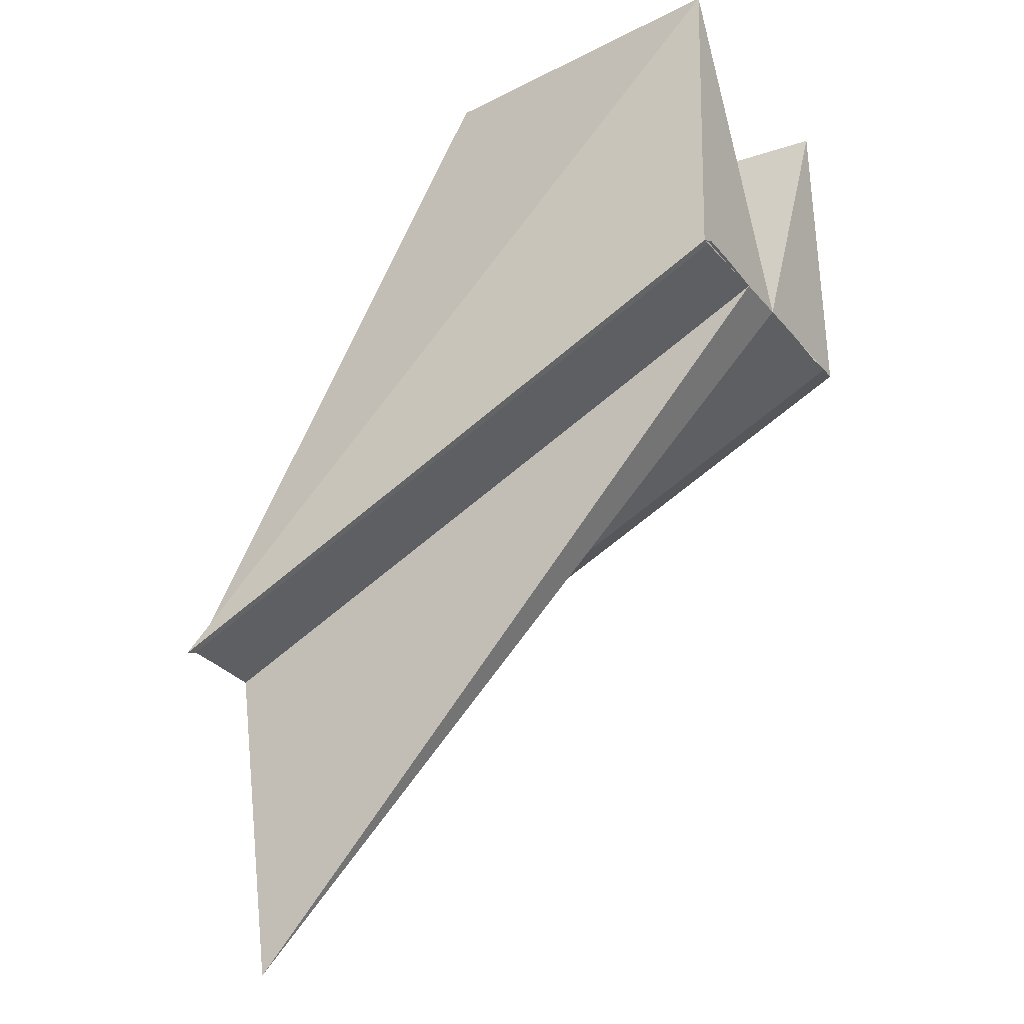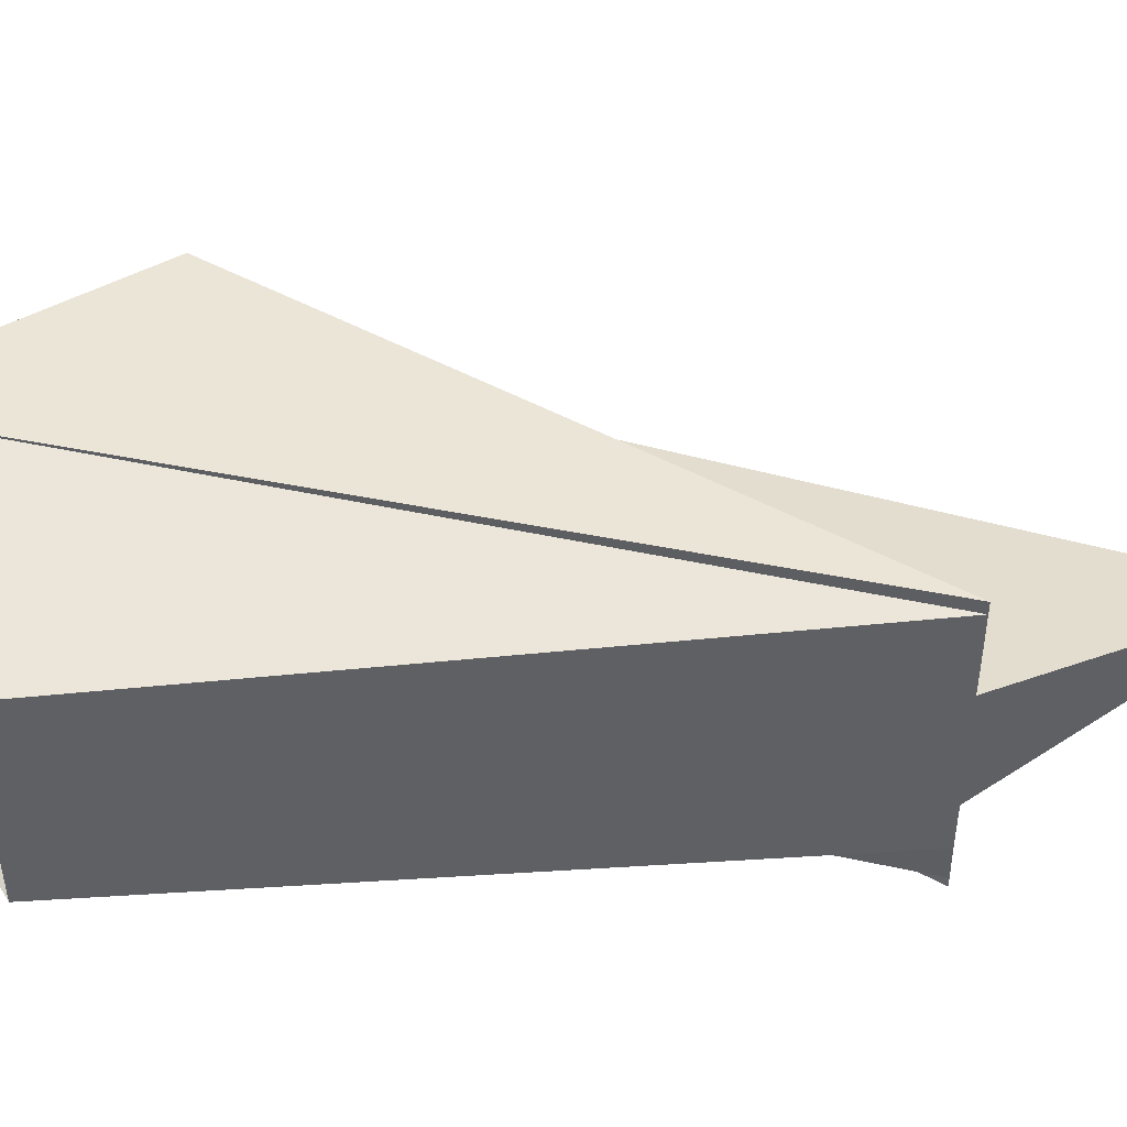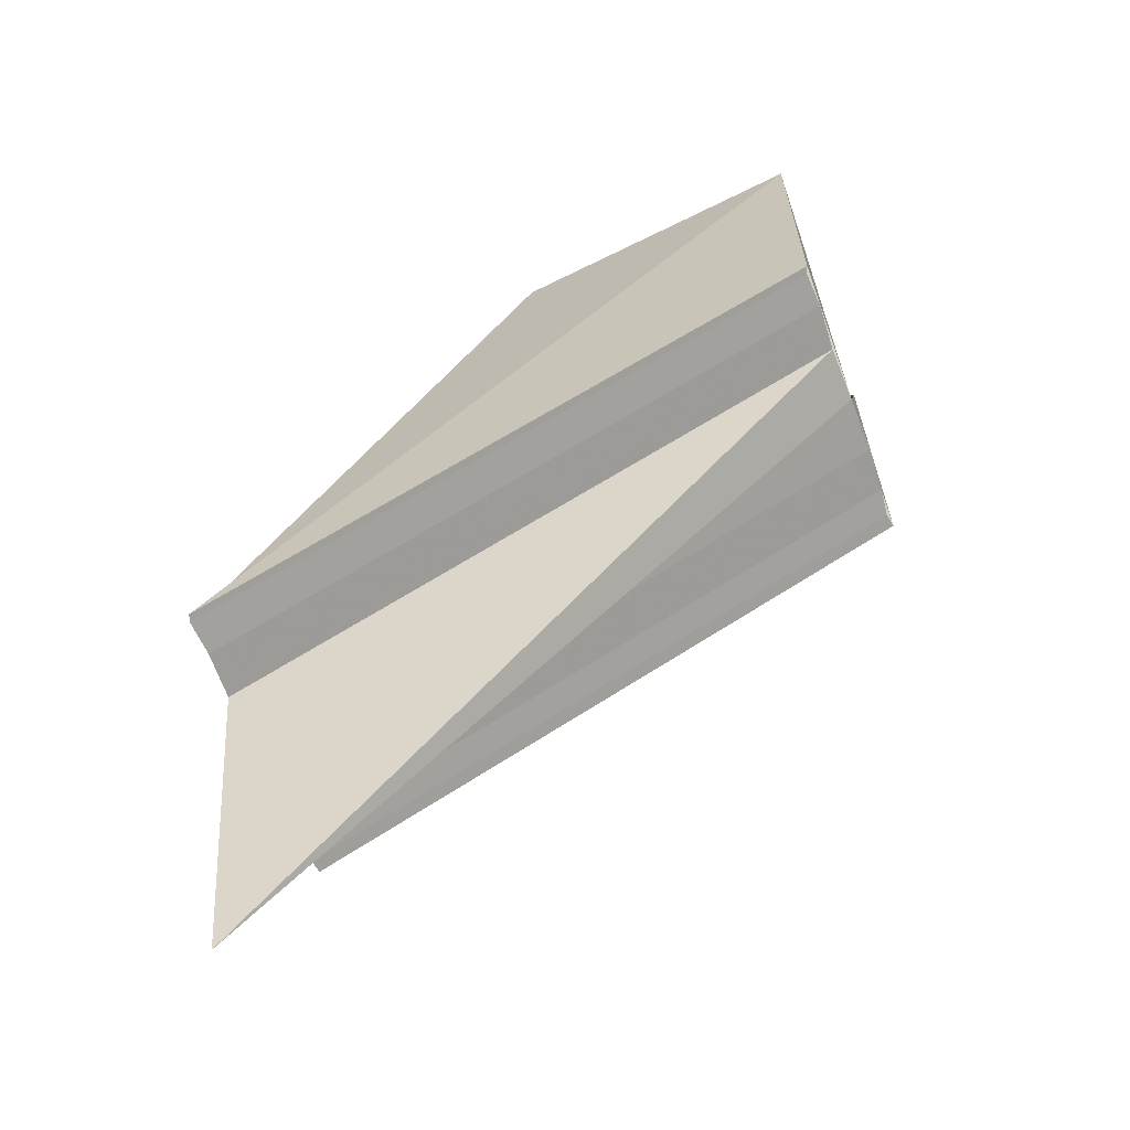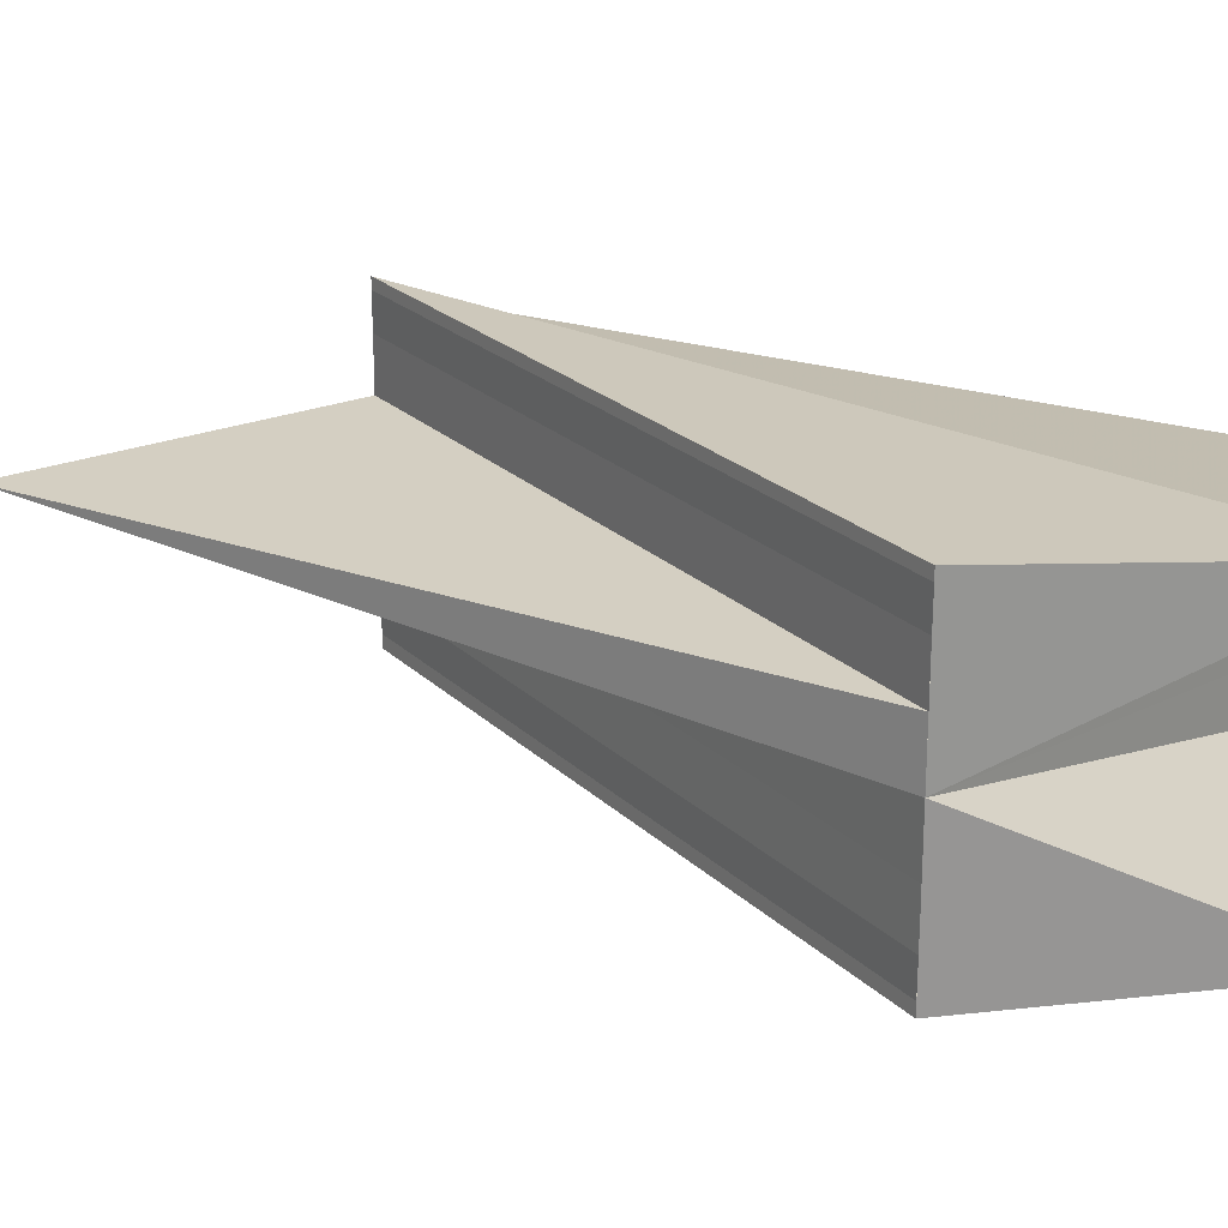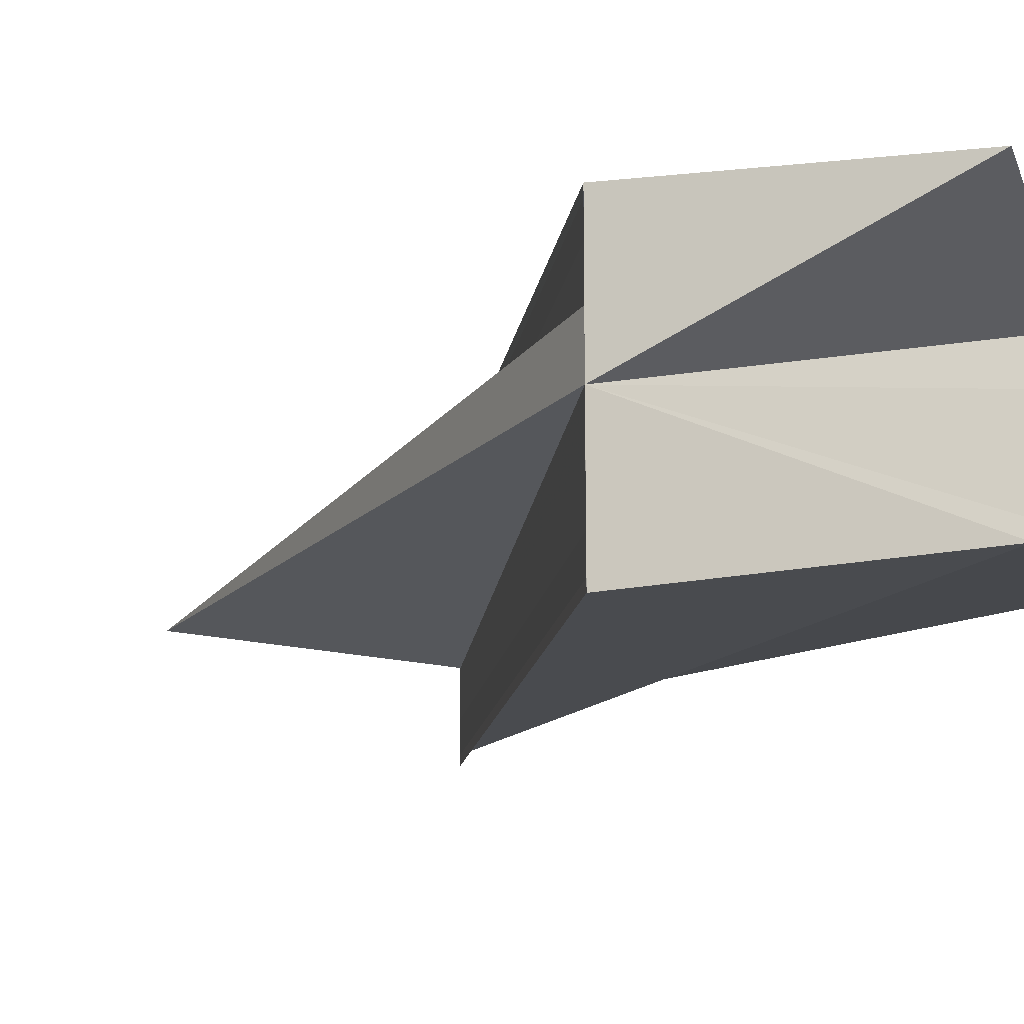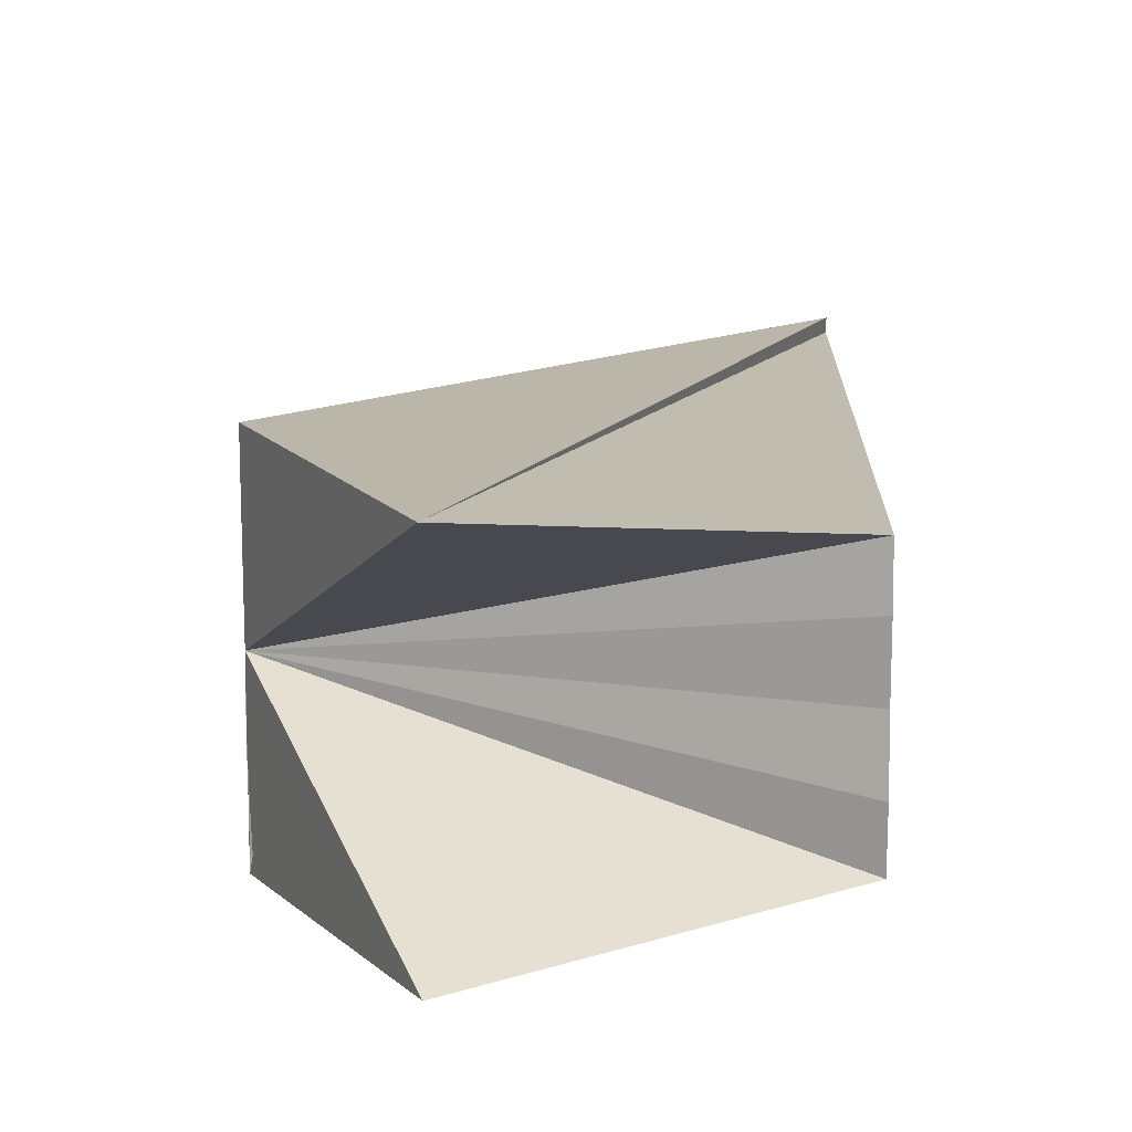
<metadata>
{"format":"obj","ext":"obj","renderer":"f3d","projection":"perspective","resolution":1024,"background":"white","views":[{"elev":-27.0,"azim":30.8,"up":"+Y"},{"elev":45.2,"azim":-120.7,"up":"+Z"},{"elev":-61.6,"azim":20.4,"up":"+Y"},{"elev":23.0,"azim":83.7,"up":"+Z"},{"elev":-15.7,"azim":108.2,"up":"+Z"},{"elev":12.1,"azim":155.1,"up":"+Z"}]}
</metadata>
<code>
o 14436
v 2231 1858 8.469
v 2231 1858 8.469
v 2231 1858 8.469
v 2231 1858 8.468
v 2231 1858 8.469
v 2231 1858 8.469
v 2231 1858 8.469
v 2231 1858 8.468
v 2231 1858 8.468
v 2231 1858 8.466
v 2231 1858 8.468
v 2231 1858 8.466
v 2231 1858 8.466
v 2231 1858 8.464
v 2231 1858 8.466
v 2231 1858 8.466
v 2231 1858 8.464
v 2231 1858 8.469
v 2231 1858 8.468
v 2231 1858 8.468
v 2231 1858 8.469
v 2231 1858 8.464
v 2231 1858 8.469
v 2231 1858 8.469
v 2231 1858 8.469
v 2231 1858 8.469
v 2231 1858 8.459
v 2231 1858 8.46
v 2231 1858 8.46
v 2231 1858 8.459
v 2231 1858 8.459
v 2231 1858 8.46
v 2231 1858 8.459
v 2231 1858 8.459
v 2231 1858 8.46
v 2231 1858 8.461
v 2231 1858 8.46
v 2231 1858 8.461
v 2231 1858 8.46
v 2231 1858 8.459
v 2231 1858 8.461
v 2231 1858 8.46
v 2231 1858 8.461
v 2231 1858 8.462
v 2231 1858 8.461
v 2231 1858 8.462
v 2231 1858 8.461
v 2231 1858 8.461
v 2231 1858 8.462
v 2231 1858 8.462
v 2231 1858 8.464
v 2231 1858 8.464
v 2231 1858 8.462
v 2231 1858 8.464
v 2231 1858 8.462
v 2231 1858 8.464
v 2231 1858 8.466
v 2231 1858 8.464
v 2231 1858 8.466
v 2231 1858 8.464
v 2231 1858 8.462
v 2231 1858 8.461
v 2231 1858 8.464
v 2231 1858 8.46
v 2231 1858 8.469
v 2231 1858 8.469
f 1 2 3
f 2 4 5
f 6 7 5
f 5 8 9
f 10 8 11
f 4 12 9
f 12 4 13
f 14 15 10
f 9 15 16
f 12 17 16
f 4 18 19
f 20 18 21
f 22 19 21
f 23 24 21
f 25 24 26
f 22 27 28
f 29 30 27
f 31 32 28
f 33 32 34
f 35 36 28
f 37 36 38
f 39 40 29
f 41 42 29
f 43 39 41
f 44 45 41
f 46 43 44
f 47 46 48
f 48 49 50
f 51 49 44
f 17 46 51
f 49 52 53
f 50 52 14
f 52 15 54
f 52 55 56
f 52 56 57
f 16 58 51
f 51 59 19
f 51 60 59
f 51 61 60
f 51 62 61
f 63 64 62
f 63 65 66

</code>
